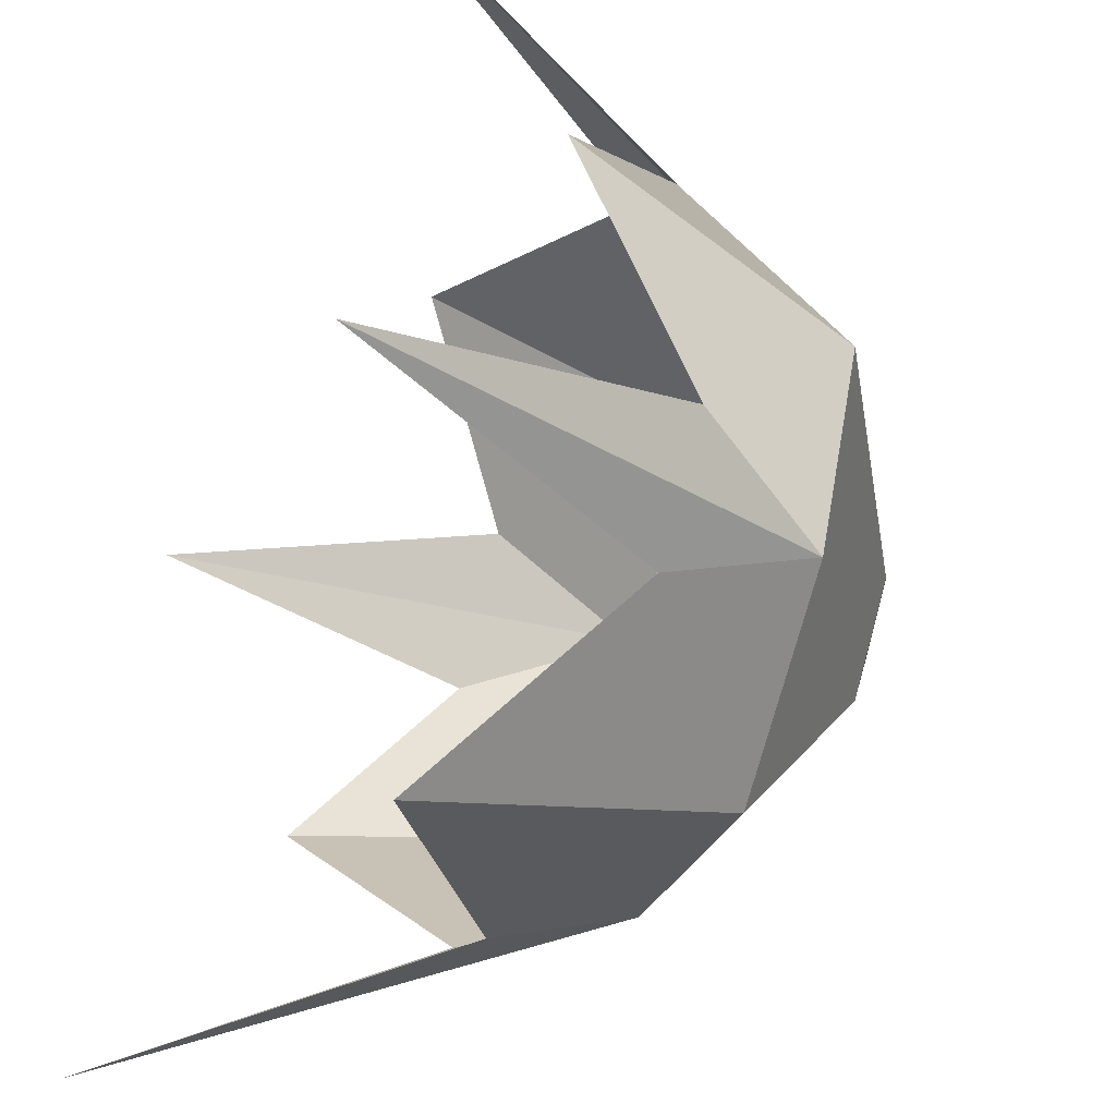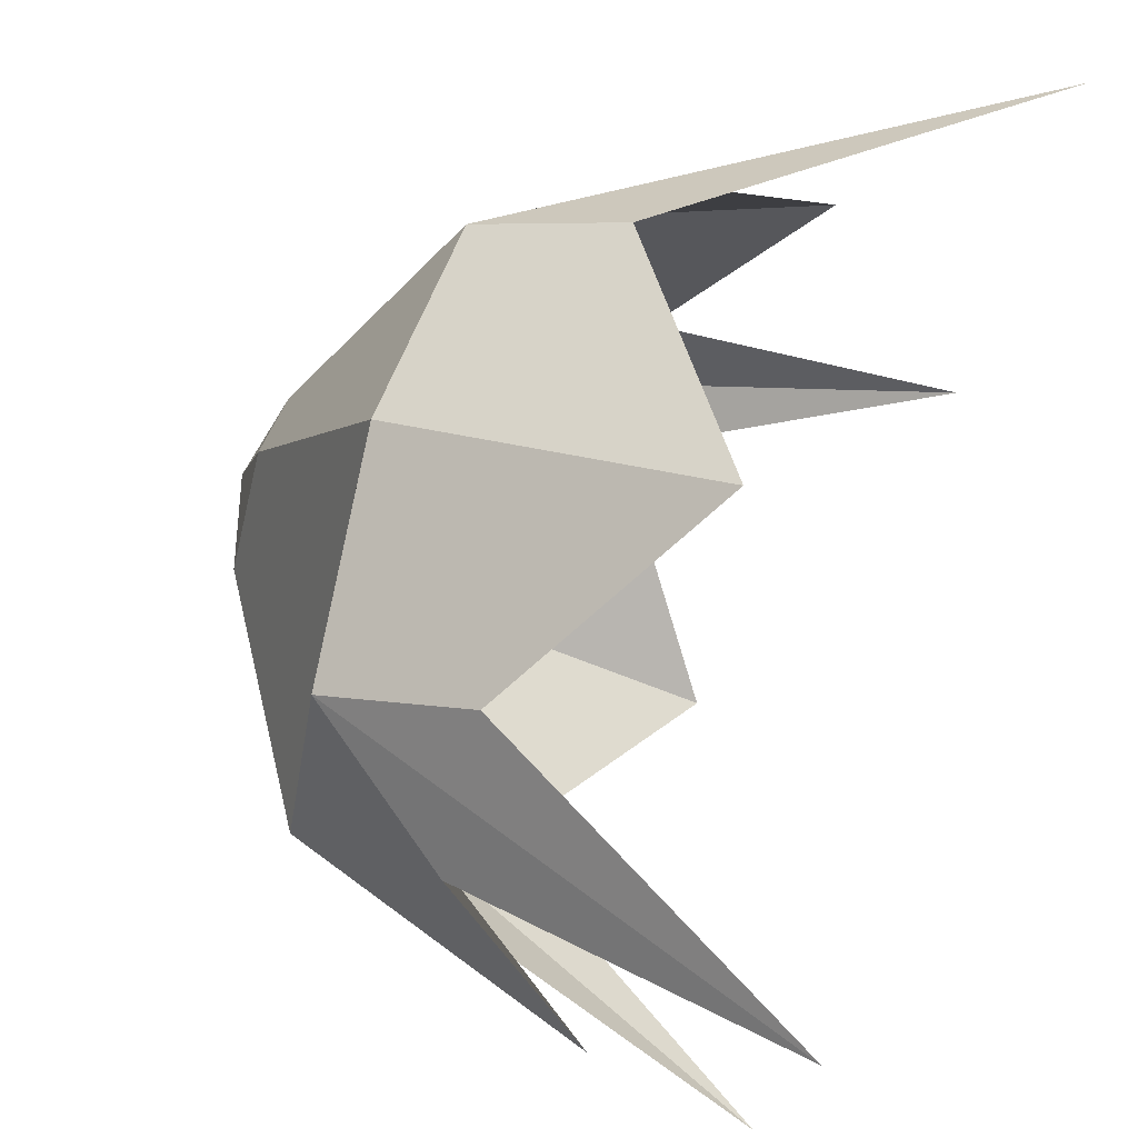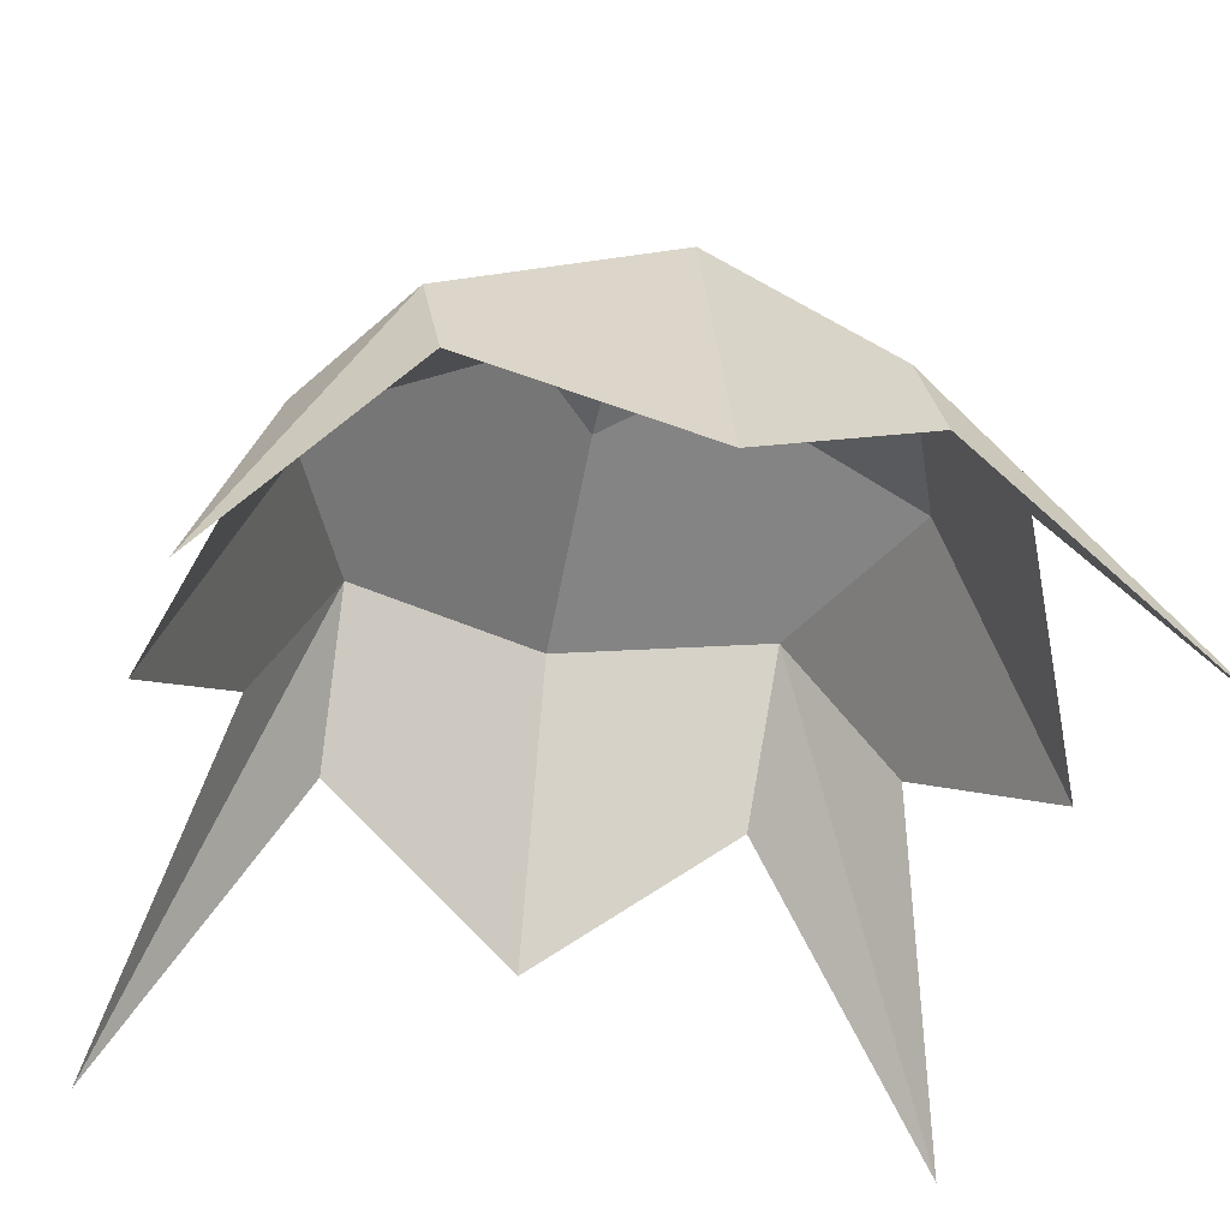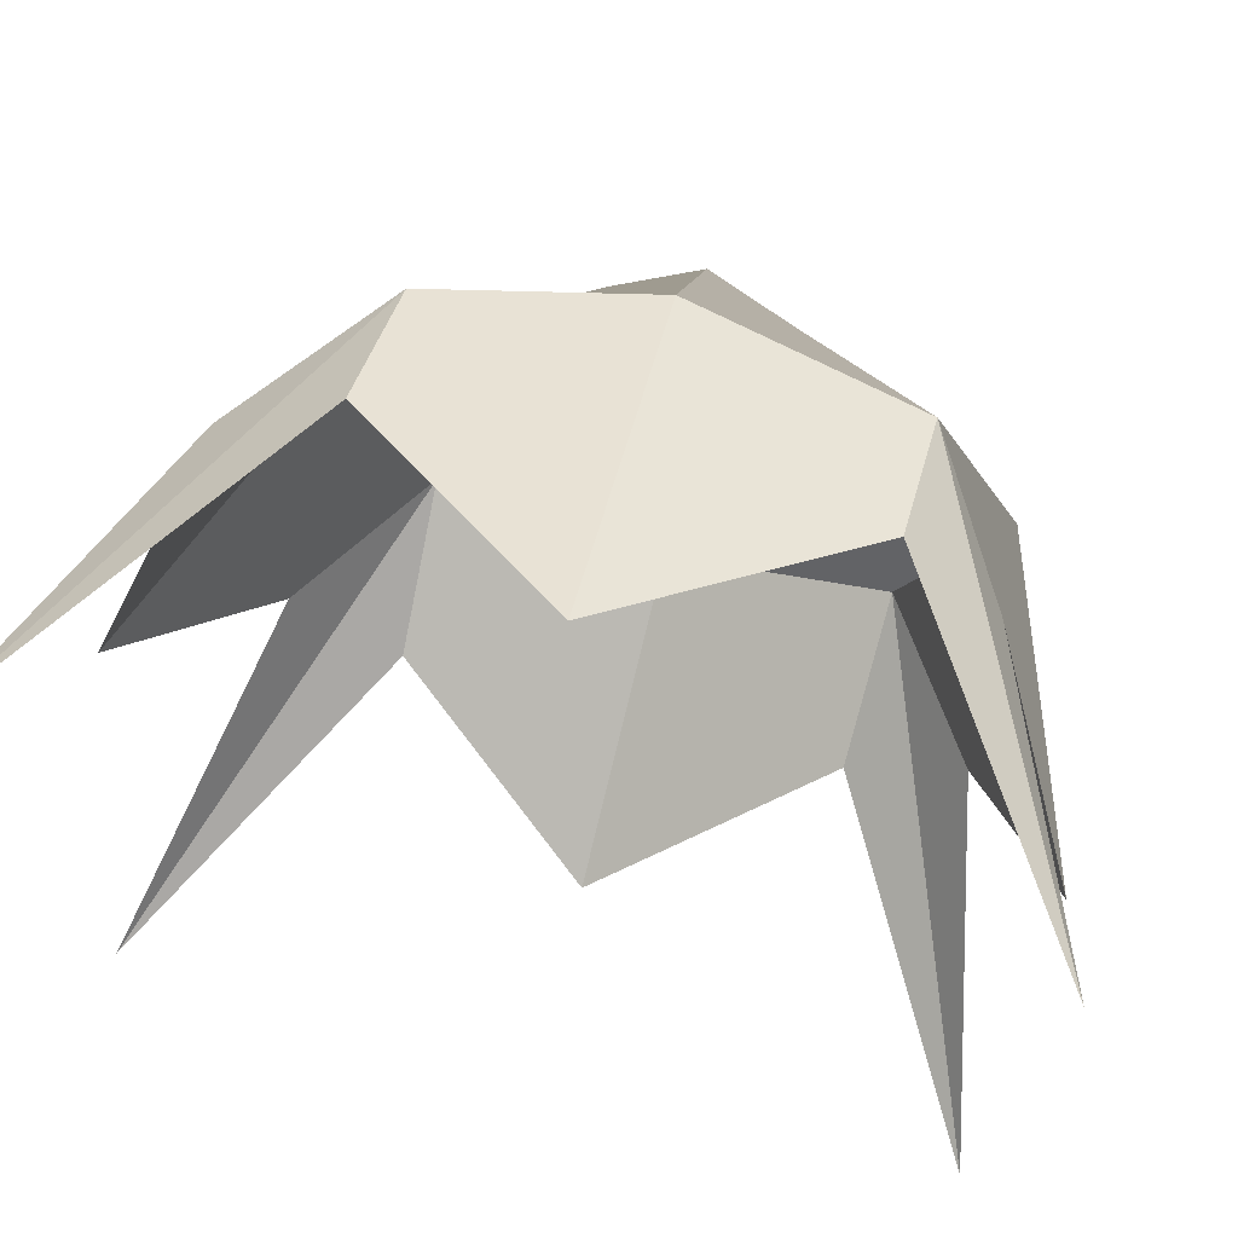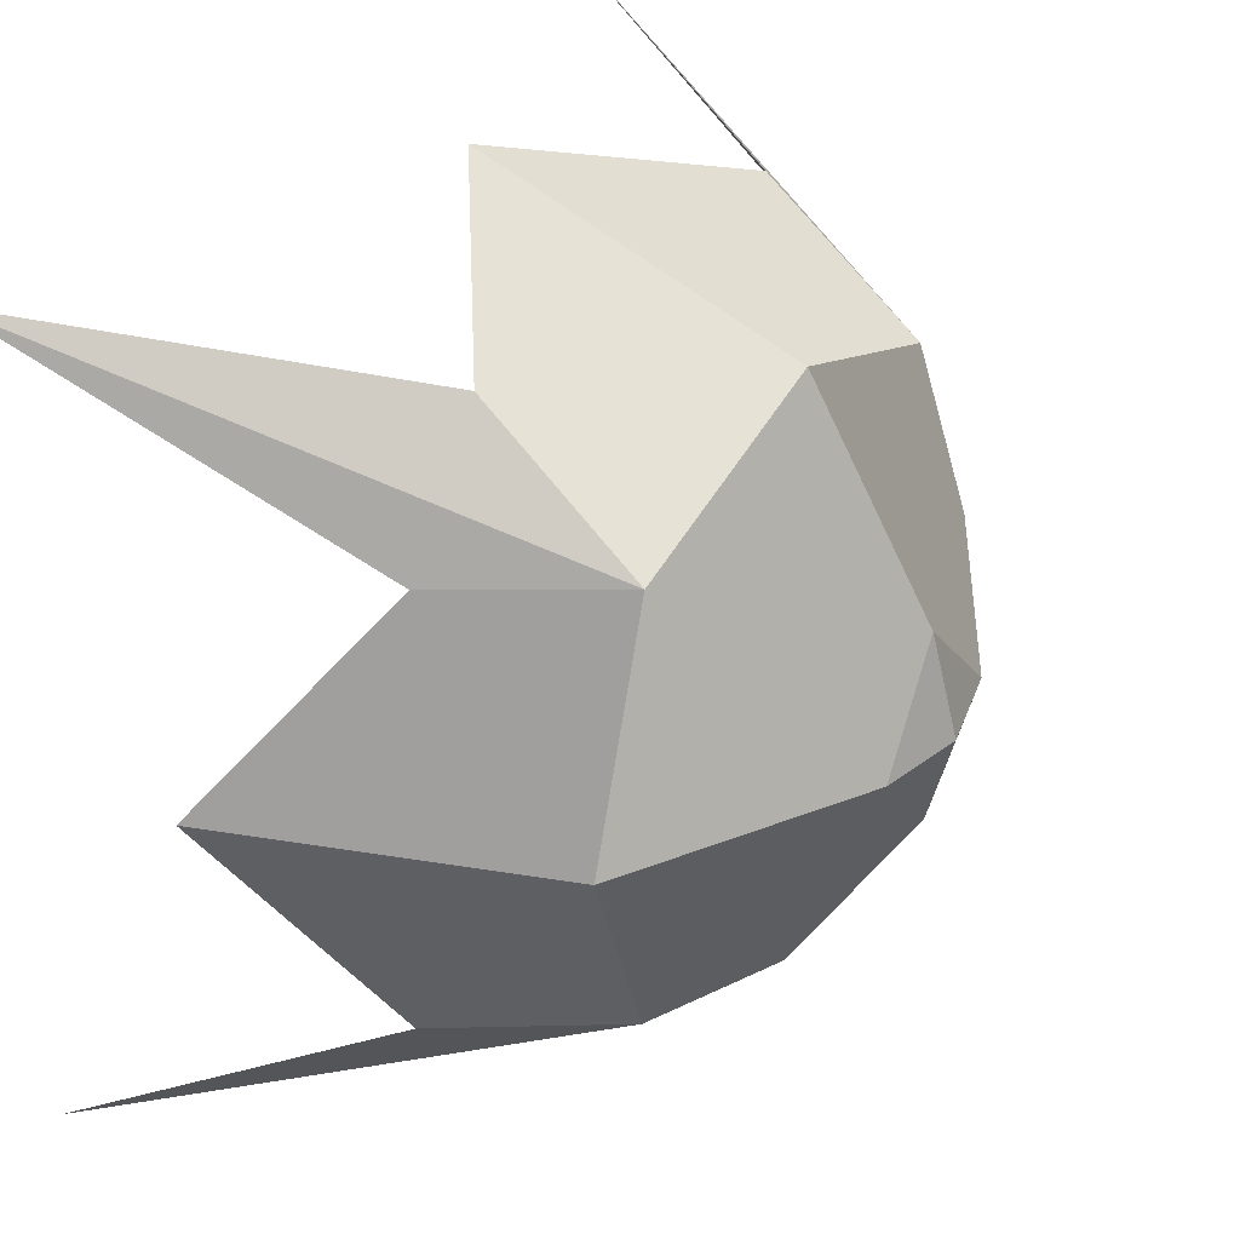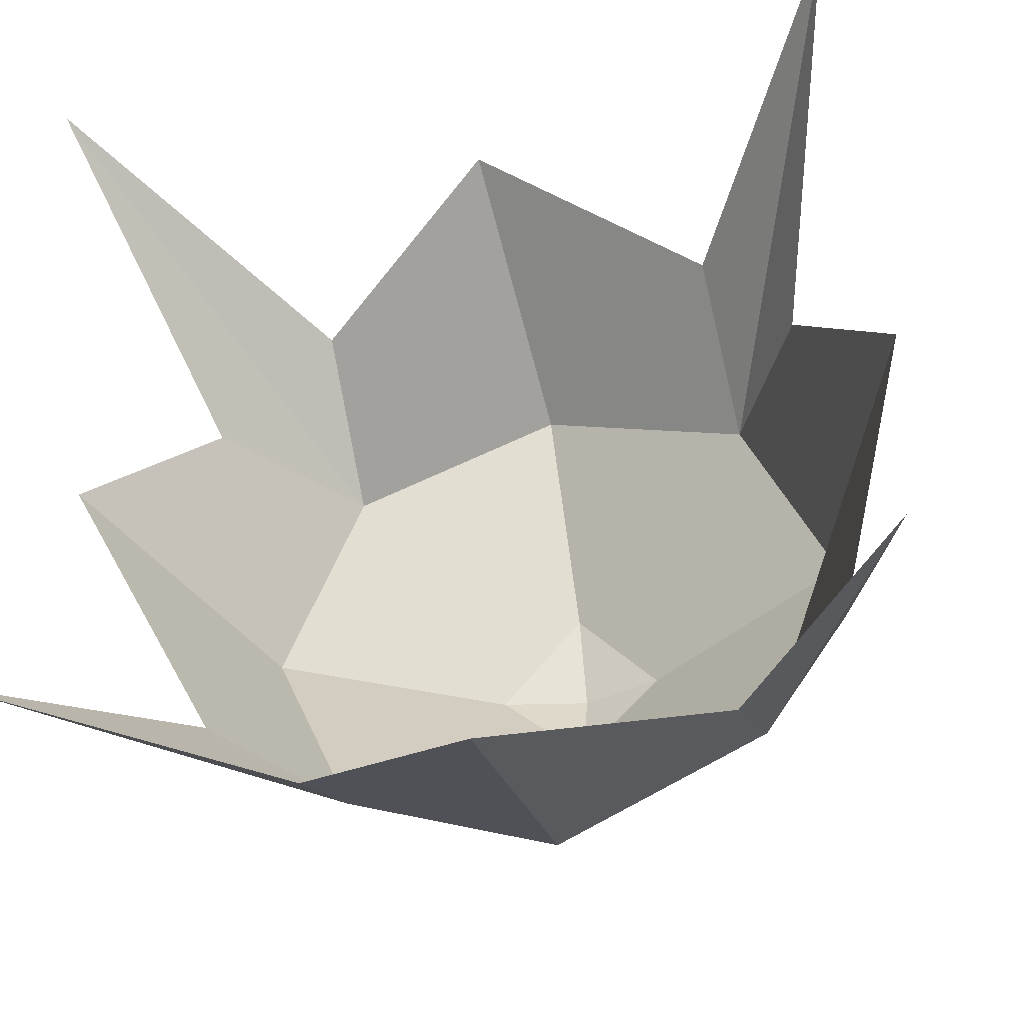
<metadata>
{"format":"obj","ext":"obj","renderer":"f3d","projection":"perspective","resolution":1024,"background":"white","views":[{"elev":-54.5,"azim":-109.8,"up":"+Y"},{"elev":75.2,"azim":106.6,"up":"+Y"},{"elev":-37.2,"azim":-13.4,"up":"+Z"},{"elev":71.5,"azim":-165.2,"up":"+Y"},{"elev":34.3,"azim":-57.9,"up":"+Y"},{"elev":-43.8,"azim":-164.8,"up":"+Y"}]}
</metadata>
<code>
o 立方体.001
v 0.03893 0.4766 3.478
v 0.04014 1.853 3.478
v 1.459 0.4767 3.478
v 1.461 1.853 3.478
v 0.7494 0.466 3.782
v 0.7494 1.865 3.782
v 0.02814 1.164 3.782
v 1.472 1.164 3.782
v 0.7496 1.164 4.575
v 0.2219 1.523 4.042
v 1.33 1.523 4.042
v 0.7494 1.679 4.32
v 1.299 0.8044 4.042
v 0.7494 0.6488 4.32
v 0.1893 0.8044 4.042
v 0.3785 1.737 4.042
v 0.3785 0.6471 4.042
v 0.2182 1.164 4.321
v 0.372 1.53 4.3
v 0.3713 0.798 4.3
v 1.12 0.6491 4.042
v 1.12 1.739 4.042
v 1.281 1.164 4.32
v 1.128 1.53 4.3
v 1.127 0.7981 4.3
v 0.7496 1.329 4.529
v 0.7496 1.009 4.535
v 0.6053 1.164 4.543
v 0.9026 1.164 4.538
f 19 16 2
f 24 22 6 12
f 25 23 29 27 14
f 20 18 7 15
f 23 24 12 26 29
f 18 19 10 7
f 17 20 1
f 21 25 14 5
f 5 14 20 17
f 9 26 28
f 14 27 28 18 20
f 12 6 16 19
f 3 25 21
f 8 11 24 23
f 13 8 23 25
f 11 4 24
f 1 20 15
f 2 10 19
f 24 4 22
f 25 3 13
f 27 29 9
f 28 26 12 19 18
f 28 27 9
f 29 26 9

</code>
